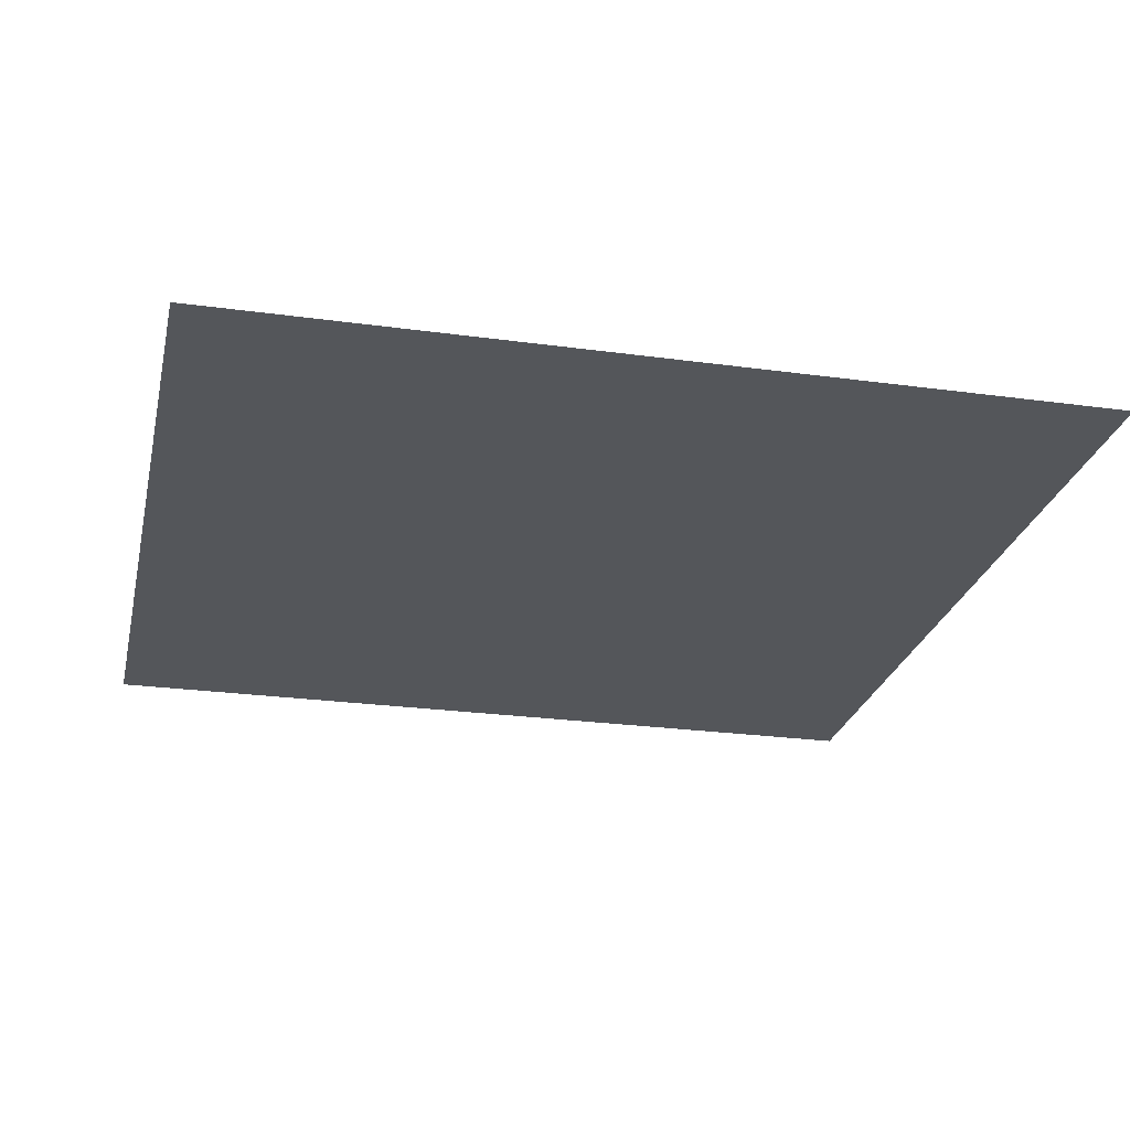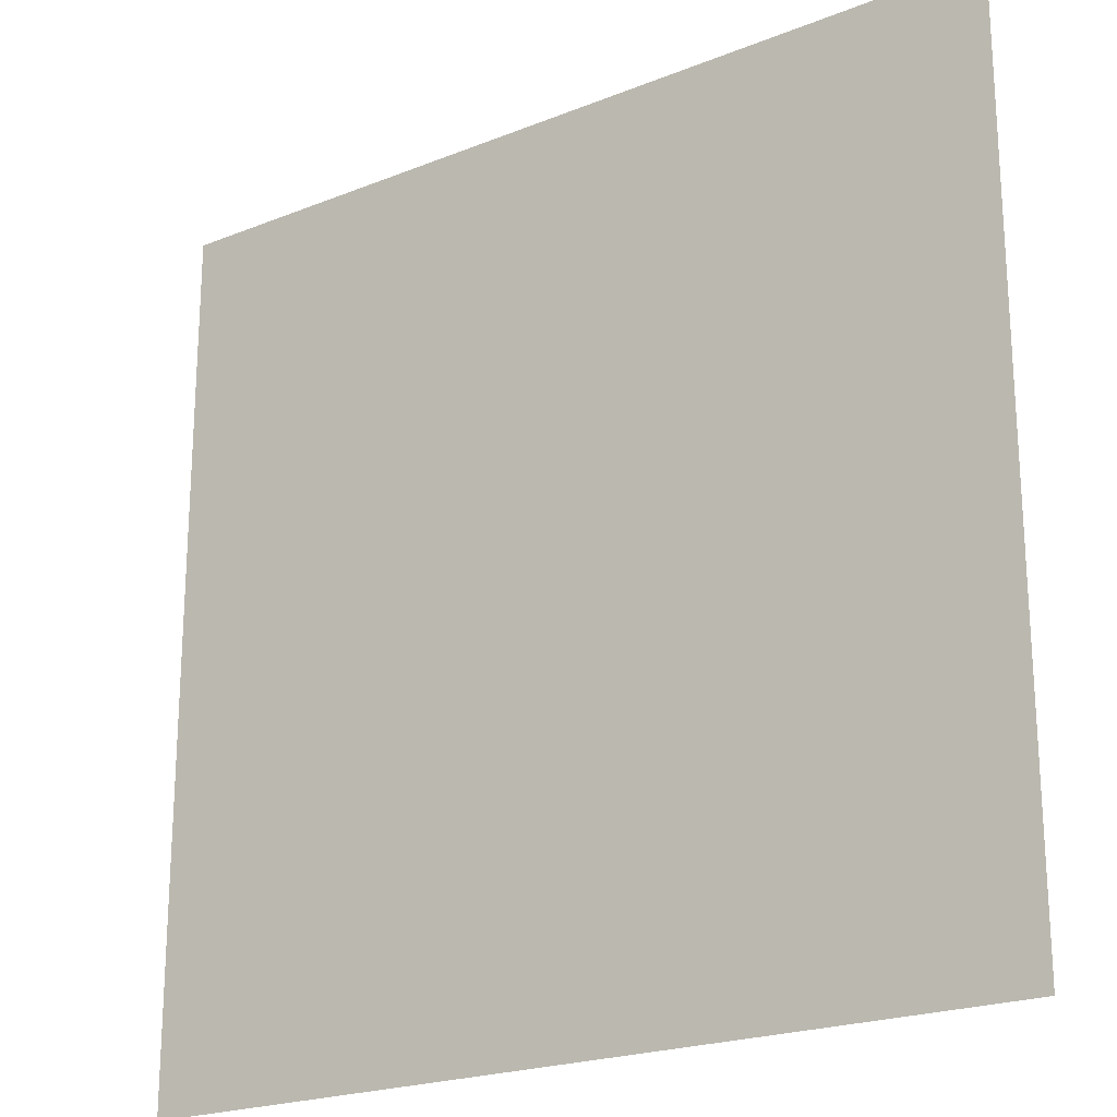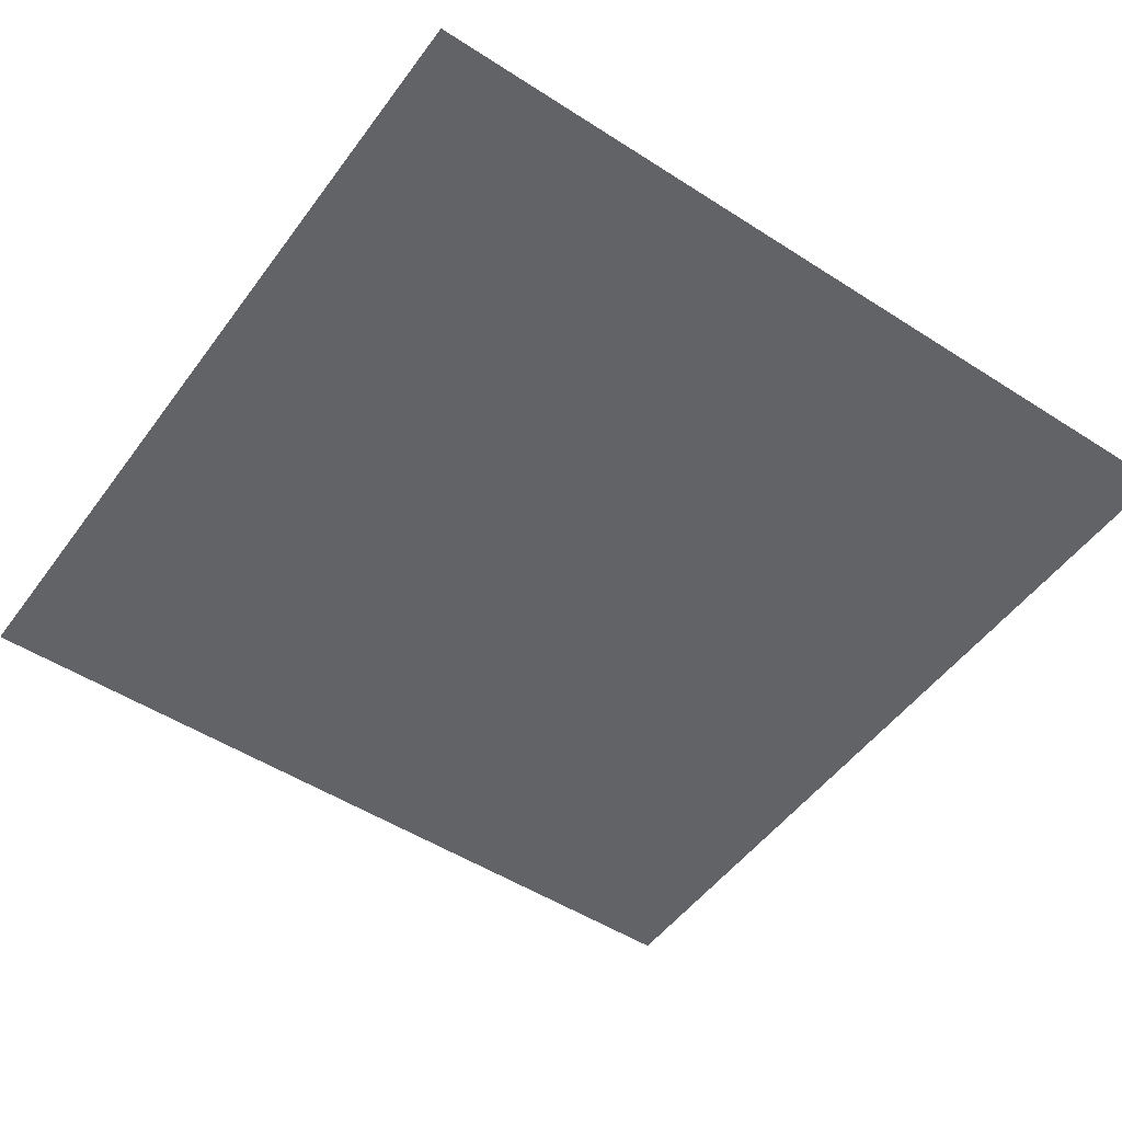
<metadata>
{"format":"obj","ext":"obj","renderer":"f3d","projection":"perspective","resolution":1024,"background":"white","views":[{"elev":-25.1,"azim":-12.5,"up":"+Z"},{"elev":-21.5,"azim":-144.6,"up":"+Y"},{"elev":-50.8,"azim":144.9,"up":"+Z"}]}
</metadata>
<code>
v -32 -64 0
v -64 -64 0
v -64 -32 0
v -32 -32 0
v -96 -64 0
v -96 -32 0
v -128 -64 0
v -128 -32 0
v -160 -64 0
v -160 -32 0
v -192 -64 0
v -192 -32 0
v -224 -64 0
v -224 -32 0
v -256 -64 0
v -256 -32 0
v -288 -64 0
v -288 -32 0
v -320 -64 0
v -320 -32 0
v -352 -64 0
v -352 -32 0
v -384 -64 0
v -384 -32 0
v -416 -64 0
v -416 -32 0
v -448 -64 0
v -448 -32 0
v -480 -64 0
v -480 -32 0
v -512 -64 0
v -512 -32 0
v -544 -64 0
v -544 -32 0
v -576 -64 0
v -576 -32 0
v -608 -64 0
v -608 -32 0
v -32 -96 0
v -64 -96 0
v -96 -96 0
v -128 -96 0
v -160 -96 0
v -192 -96 0
v -224 -96 0
v -256 -96 0
v -288 -96 0
v -320 -96 0
v -352 -96 0
v -384 -96 0
v -416 -96 0
v -448 -96 0
v -480 -96 0
v -512 -96 0
v -544 -96 0
v -576 -96 0
v -608 -96 0
v -640 -96 0
v -640 -64 0
v -32 -128 0
v -64 -128 0
v -96 -128 0
v -128 -128 0
v -160 -128 0
v -192 -128 0
v -224 -128 0
v -256 -128 0
v -288 -128 0
v -320 -128 0
v -352 -128 0
v -384 -128 0
v -416 -128 0
v -448 -128 0
v -480 -128 0
v -512 -128 0
v -544 -128 0
v -576 -128 0
v -608 -128 0
v -32 -160 0
v -64 -160 0
v -96 -160 0
v -128 -160 0
v -160 -160 0
v -192 -160 0
v -224 -160 0
v -256 -160 0
v -288 -160 0
v -320 -160 0
v -352 -160 0
v -384 -160 0
v -416 -160 0
v -448 -160 0
v -480 -160 0
v -512 -160 0
v -544 -160 0
v -576 -160 0
v -608 -160 0
v -32 -192 0
v -64 -192 0
v -96 -192 0
v -128 -192 0
v -160 -192 0
v -192 -192 0
v -224 -192 0
v -256 -192 0
v -288 -192 0
v -320 -192 0
v -352 -192 0
v -384 -192 0
v -416 -192 0
v -448 -192 0
v -480 -192 0
v -512 -192 0
v -544 -192 0
v -576 -192 0
v -608 -192 0
v -32 -224 0
v -64 -224 0
v -96 -224 0
v -128 -224 0
v -160 -224 0
v -192 -224 0
v -224 -224 0
v -256 -224 0
v -288 -224 0
v -320 -224 0
v -352 -224 0
v -384 -224 0
v -416 -224 0
v -448 -224 0
v -480 -224 0
v -512 -224 0
v -544 -224 0
v -576 -224 0
v -608 -224 0
v -32 -256 0
v -64 -256 0
v -96 -256 0
v -128 -256 0
v -160 -256 0
v -192 -256 0
v -224 -256 0
v -256 -256 0
v -288 -256 0
v -320 -256 0
v -352 -256 0
v -384 -256 0
v -416 -256 0
v -448 -256 0
v -480 -256 0
v -512 -256 0
v -544 -256 0
v -576 -256 0
v -608 -256 0
v -32 -288 0
v -64 -288 0
v -96 -288 0
v -128 -288 0
v -160 -288 0
v -192 -288 0
v -224 -288 0
v -256 -288 0
v -288 -288 0
v -320 -288 0
v -352 -288 0
v -384 -288 0
v -416 -288 0
v -448 -288 0
v -480 -288 0
v -512 -288 0
v -544 -288 0
v -576 -288 0
v -608 -288 0
v -32 -320 0
v -64 -320 0
v -96 -320 0
v -128 -320 0
v -160 -320 0
v -192 -320 0
v -224 -320 0
v -256 -320 0
v -288 -320 0
v -320 -320 0
v -352 -320 0
v -384 -320 0
v -416 -320 0
v -448 -320 0
v -480 -320 0
v -512 -320 0
v -544 -320 0
v -576 -320 0
v -608 -320 0
v -32 -352 0
v -64 -352 0
v -96 -352 0
v -128 -352 0
v -160 -352 0
v -192 -352 0
v -224 -352 0
v -256 -352 0
v -288 -352 0
v -320 -352 0
v -352 -352 0
v -384 -352 0
v -416 -352 0
v -448 -352 0
v -480 -352 0
v -512 -352 0
v -544 -352 0
v -576 -352 0
v -608 -352 0
v -32 -384 0
v -64 -384 0
v -96 -384 0
v -128 -384 0
v -160 -384 0
v -192 -384 0
v -224 -384 0
v -256 -384 0
v -288 -384 0
v -320 -384 0
v -352 -384 0
v -384 -384 0
v -416 -384 0
v -448 -384 0
v -480 -384 0
v -512 -384 0
v -544 -384 0
v -576 -384 0
v -608 -384 0
v 0 -416 0
v -32 -416 0
v 0 -384 0
v -64 -416 0
v -96 -416 0
v -128 -416 0
v -160 -416 0
v -192 -416 0
v -224 -416 0
v -256 -416 0
v -288 -416 0
v -320 -416 0
v -352 -416 0
v -384 -416 0
v -416 -416 0
v -448 -416 0
v -480 -416 0
v -512 -416 0
v -544 -416 0
v -576 -416 0
v -608 -416 0
v 0 -448 0
v -32 -448 0
v -64 -448 0
v -96 -448 0
v -128 -448 0
v -160 -448 0
v -192 -448 0
v -224 -448 0
v -256 -448 0
v -288 -448 0
v -320 -448 0
v -352 -448 0
v -384 -448 0
v -416 -448 0
v -448 -448 0
v -480 -448 0
v -512 -448 0
v -544 -448 0
v -576 -448 0
v -608 -448 0
v 0 -480 0
v -32 -480 0
v -64 -480 0
v -96 -480 0
v -128 -480 0
v -160 -480 0
v -192 -480 0
v -224 -480 0
v -256 -480 0
v -288 -480 0
v -320 -480 0
v -352 -480 0
v -384 -480 0
v -416 -480 0
v -448 -480 0
v -480 -480 0
v -512 -480 0
v -544 -480 0
v -576 -480 0
v -608 -480 0
v 0 -512 0
v -32 -512 0
v -64 -512 0
v -96 -512 0
v -128 -512 0
v -160 -512 0
v -192 -512 0
v -224 -512 0
v -256 -512 0
v -288 -512 0
v -320 -512 0
v -352 -512 0
v -384 -512 0
v -416 -512 0
v -448 -512 0
v -480 -512 0
v -512 -512 0
v -544 -512 0
v -576 -512 0
v -608 -512 0
v 0 -544 0
v -32 -544 0
v -64 -544 0
v -96 -544 0
v -128 -544 0
v -160 -544 0
v -192 -544 0
v -224 -544 0
v -256 -544 0
v -288 -544 0
v -320 -544 0
v -352 -544 0
v -384 -544 0
v -416 -544 0
v -448 -544 0
v -480 -544 0
v -512 -544 0
v -544 -544 0
v -576 -544 0
v -608 -544 0
v -32 -576 0
v -64 -576 0
v -96 -576 0
v -128 -576 0
v -160 -576 0
v -192 -576 0
v -224 -576 0
v -256 -576 0
v -288 -576 0
v -320 -576 0
v -352 -576 0
v -384 -576 0
v -416 -576 0
v -448 -576 0
v -480 -576 0
v -512 -576 0
v -544 -576 0
v -576 -576 0
v -608 -576 0
v -32 -608 0
v -64 -608 0
v -96 -608 0
v -128 -608 0
v -160 -608 0
v -192 -608 0
v -224 -608 0
v -256 -608 0
v -288 -608 0
v -320 -608 0
v -352 -608 0
v -384 -608 0
v -416 -608 0
v -448 -608 0
v -480 -608 0
v -512 -608 0
v -544 -608 0
v -576 -608 0
v -608 -608 0
v 0 -32 0
v -32 0 0
v 0 0 0
v -64 0 0
v -96 0 0
v -128 0 0
v -160 0 0
v -192 0 0
v -224 0 0
v -256 0 0
v -288 0 0
v -320 0 0
v -352 0 0
v -384 0 0
v -416 0 0
v -448 0 0
v -480 0 0
v -512 0 0
v -544 0 0
v -576 0 0
v -608 0 0
v -640 -32 0
v -640 0 0
v 0 -64 0
v 0 -96 0
v 0 -128 0
v -640 -128 0
v 0 -160 0
v -640 -160 0
v 0 -192 0
v -640 -192 0
v 0 -224 0
v -640 -224 0
v 0 -256 0
v -640 -256 0
v 0 -288 0
v -640 -288 0
v 0 -320 0
v -640 -320 0
v 0 -352 0
v -640 -352 0
v -640 -384 0
v -640 -416 0
v -640 -448 0
v -640 -480 0
v -640 -512 0
v -640 -544 0
v 0 -576 0
v -640 -576 0
v 0 -608 0
v -640 -608 0
v 0 -640 0
v -32 -640 0
v -64 -640 0
v -96 -640 0
v -128 -640 0
v -160 -640 0
v -192 -640 0
v -224 -640 0
v -256 -640 0
v -288 -640 0
v -320 -640 0
v -352 -640 0
v -384 -640 0
v -416 -640 0
v -448 -640 0
v -480 -640 0
v -512 -640 0
v -544 -640 0
v -576 -640 0
v -608 -640 0
v -640 -640 0
g mesh_0001
f 1 2 3 4
f 2 5 6 3
f 5 7 8 6
f 7 9 10 8
f 9 11 12 10
f 11 13 14 12
f 13 15 16 14
f 15 17 18 16
f 17 19 20 18
f 19 21 22 20
f 21 23 24 22
f 23 25 26 24
f 25 27 28 26
f 27 29 30 28
f 29 31 32 30
f 31 33 34 32
f 33 35 36 34
f 35 37 38 36
f 39 40 2 1
f 40 41 5 2
f 41 42 7 5
f 42 43 9 7
f 43 44 11 9
f 44 45 13 11
f 45 46 15 13
f 46 47 17 15
f 47 48 19 17
f 48 49 21 19
f 49 50 23 21
f 50 51 25 23
f 51 52 27 25
f 52 53 29 27
f 53 54 31 29
f 54 55 33 31
f 55 56 35 33
f 56 57 37 35
f 57 58 59 37
f 60 61 40 39
f 61 62 41 40
f 62 63 42 41
f 63 64 43 42
f 64 65 44 43
f 65 66 45 44
f 66 67 46 45
f 67 68 47 46
f 68 69 48 47
f 69 70 49 48
f 70 71 50 49
f 71 72 51 50
f 72 73 52 51
f 73 74 53 52
f 74 75 54 53
f 75 76 55 54
f 76 77 56 55
f 77 78 57 56
f 79 80 61 60
f 80 81 62 61
f 81 82 63 62
f 82 83 64 63
f 83 84 65 64
f 84 85 66 65
f 85 86 67 66
f 86 87 68 67
f 87 88 69 68
f 88 89 70 69
f 89 90 71 70
f 90 91 72 71
f 91 92 73 72
f 92 93 74 73
f 93 94 75 74
f 94 95 76 75
f 95 96 77 76
f 96 97 78 77
f 98 99 80 79
f 99 100 81 80
f 100 101 82 81
f 101 102 83 82
f 102 103 84 83
f 103 104 85 84
f 104 105 86 85
f 105 106 87 86
f 106 107 88 87
f 107 108 89 88
f 108 109 90 89
f 109 110 91 90
f 110 111 92 91
f 111 112 93 92
f 112 113 94 93
f 113 114 95 94
f 114 115 96 95
f 115 116 97 96
f 117 118 99 98
f 118 119 100 99
f 119 120 101 100
f 120 121 102 101
f 121 122 103 102
f 122 123 104 103
f 123 124 105 104
f 124 125 106 105
f 125 126 107 106
f 126 127 108 107
f 127 128 109 108
f 128 129 110 109
f 129 130 111 110
f 130 131 112 111
f 131 132 113 112
f 132 133 114 113
f 133 134 115 114
f 134 135 116 115
f 136 137 118 117
f 137 138 119 118
f 138 139 120 119
f 139 140 121 120
f 140 141 122 121
f 141 142 123 122
f 142 143 124 123
f 143 144 125 124
f 144 145 126 125
f 145 146 127 126
f 146 147 128 127
f 147 148 129 128
f 148 149 130 129
f 149 150 131 130
f 150 151 132 131
f 151 152 133 132
f 152 153 134 133
f 153 154 135 134
f 155 156 137 136
f 156 157 138 137
f 157 158 139 138
f 158 159 140 139
f 159 160 141 140
f 160 161 142 141
f 161 162 143 142
f 162 163 144 143
f 163 164 145 144
f 164 165 146 145
f 165 166 147 146
f 166 167 148 147
f 167 168 149 148
f 168 169 150 149
f 169 170 151 150
f 170 171 152 151
f 171 172 153 152
f 172 173 154 153
f 174 175 156 155
f 175 176 157 156
f 176 177 158 157
f 177 178 159 158
f 178 179 160 159
f 179 180 161 160
f 180 181 162 161
f 181 182 163 162
f 182 183 164 163
f 183 184 165 164
f 184 185 166 165
f 185 186 167 166
f 186 187 168 167
f 187 188 169 168
f 188 189 170 169
f 189 190 171 170
f 190 191 172 171
f 191 192 173 172
f 193 194 175 174
f 194 195 176 175
f 195 196 177 176
f 196 197 178 177
f 197 198 179 178
f 198 199 180 179
f 199 200 181 180
f 200 201 182 181
f 201 202 183 182
f 202 203 184 183
f 203 204 185 184
f 204 205 186 185
f 205 206 187 186
f 206 207 188 187
f 207 208 189 188
f 208 209 190 189
f 209 210 191 190
f 210 211 192 191
f 212 213 194 193
f 213 214 195 194
f 214 215 196 195
f 215 216 197 196
f 216 217 198 197
f 217 218 199 198
f 218 219 200 199
f 219 220 201 200
f 220 221 202 201
f 221 222 203 202
f 222 223 204 203
f 223 224 205 204
f 224 225 206 205
f 225 226 207 206
f 226 227 208 207
f 227 228 209 208
f 228 229 210 209
f 229 230 211 210
f 231 232 212 233
f 232 234 213 212
f 234 235 214 213
f 235 236 215 214
f 236 237 216 215
f 237 238 217 216
f 238 239 218 217
f 239 240 219 218
f 240 241 220 219
f 241 242 221 220
f 242 243 222 221
f 243 244 223 222
f 244 245 224 223
f 245 246 225 224
f 246 247 226 225
f 247 248 227 226
f 248 249 228 227
f 249 250 229 228
f 250 251 230 229
f 252 253 232 231
f 253 254 234 232
f 254 255 235 234
f 255 256 236 235
f 256 257 237 236
f 257 258 238 237
f 258 259 239 238
f 259 260 240 239
f 260 261 241 240
f 261 262 242 241
f 262 263 243 242
f 263 264 244 243
f 264 265 245 244
f 265 266 246 245
f 266 267 247 246
f 267 268 248 247
f 268 269 249 248
f 269 270 250 249
f 270 271 251 250
f 272 273 253 252
f 273 274 254 253
f 274 275 255 254
f 275 276 256 255
f 276 277 257 256
f 277 278 258 257
f 278 279 259 258
f 279 280 260 259
f 280 281 261 260
f 281 282 262 261
f 282 283 263 262
f 283 284 264 263
f 284 285 265 264
f 285 286 266 265
f 286 287 267 266
f 287 288 268 267
f 288 289 269 268
f 289 290 270 269
f 290 291 271 270
f 292 293 273 272
f 293 294 274 273
f 294 295 275 274
f 295 296 276 275
f 296 297 277 276
f 297 298 278 277
f 298 299 279 278
f 299 300 280 279
f 300 301 281 280
f 301 302 282 281
f 302 303 283 282
f 303 304 284 283
f 304 305 285 284
f 305 306 286 285
f 306 307 287 286
f 307 308 288 287
f 308 309 289 288
f 309 310 290 289
f 310 311 291 290
f 312 313 293 292
f 313 314 294 293
f 314 315 295 294
f 315 316 296 295
f 316 317 297 296
f 317 318 298 297
f 318 319 299 298
f 319 320 300 299
f 320 321 301 300
f 321 322 302 301
f 322 323 303 302
f 323 324 304 303
f 324 325 305 304
f 325 326 306 305
f 326 327 307 306
f 327 328 308 307
f 328 329 309 308
f 329 330 310 309
f 330 331 311 310
f 332 333 314 313
f 333 334 315 314
f 334 335 316 315
f 335 336 317 316
f 336 337 318 317
f 337 338 319 318
f 338 339 320 319
f 339 340 321 320
f 340 341 322 321
f 341 342 323 322
f 342 343 324 323
f 343 344 325 324
f 344 345 326 325
f 345 346 327 326
f 346 347 328 327
f 347 348 329 328
f 348 349 330 329
f 349 350 331 330
f 351 352 333 332
f 352 353 334 333
f 353 354 335 334
f 354 355 336 335
f 355 356 337 336
f 356 357 338 337
f 357 358 339 338
f 358 359 340 339
f 359 360 341 340
f 360 361 342 341
f 361 362 343 342
f 362 363 344 343
f 363 364 345 344
f 364 365 346 345
f 365 366 347 346
f 366 367 348 347
f 367 368 349 348
f 368 369 350 349
g mesh_0002
f 370 4 371 372
f 4 3 373 371
f 3 6 374 373
f 6 8 375 374
f 8 10 376 375
f 10 12 377 376
f 12 14 378 377
f 14 16 379 378
f 16 18 380 379
f 18 20 381 380
f 20 22 382 381
f 22 24 383 382
f 24 26 384 383
f 26 28 385 384
f 28 30 386 385
f 30 32 387 386
f 32 34 388 387
f 34 36 389 388
f 36 38 390 389
f 38 391 392 390
f 393 1 4 370
f 37 59 391 38
f 394 39 1 393
f 57 58 59 37
f 395 60 39 394
f 78 396 58 57
f 397 79 60 395
f 97 398 396 78
f 399 98 79 397
f 116 400 398 97
f 401 117 98 399
f 135 402 400 116
f 403 136 117 401
f 154 404 402 135
f 405 155 136 403
f 173 406 404 154
f 407 174 155 405
f 192 408 406 173
f 409 193 174 407
f 211 410 408 192
f 233 212 193 409
f 230 411 410 211
f 231 232 212 233
f 251 412 411 230
f 252 253 232 231
f 271 413 412 251
f 272 273 253 252
f 291 414 413 271
f 292 293 273 272
f 311 415 414 291
f 312 313 293 292
f 331 416 415 311
f 417 332 313 312
f 350 418 416 331
f 419 351 332 417
f 369 420 418 350
f 421 422 351 419
f 422 423 352 351
f 423 424 353 352
f 424 425 354 353
f 425 426 355 354
f 426 427 356 355
f 427 428 357 356
f 428 429 358 357
f 429 430 359 358
f 430 431 360 359
f 431 432 361 360
f 432 433 362 361
f 433 434 363 362
f 434 435 364 363
f 435 436 365 364
f 436 437 366 365
f 437 438 367 366
f 438 439 368 367
f 439 440 369 368
f 440 441 420 369
g mesh_0003
f 1 2 3 4
f 35 37 38 36
f 39 40 2 1
f 56 57 37 35
f 60 61 40 39
f 61 62 41 40
f 68 69 48 47
f 69 70 49 48
f 76 77 56 55
f 77 78 57 56
f 79 80 61 60
f 80 81 62 61
f 87 88 69 68
f 88 89 70 69
f 95 96 77 76
f 96 97 78 77
f 100 101 82 81
f 101 102 83 82
f 102 103 84 83
f 106 107 88 87
f 107 108 89 88
f 110 111 92 91
f 111 112 93 92
f 112 113 94 93
f 125 126 107 106
f 126 127 108 107
f 144 145 126 125
f 145 146 127 126
f 155 156 137 136
f 162 163 144 143
f 163 164 145 144
f 164 165 146 145
f 165 166 147 146
f 172 173 154 153
f 174 175 156 155
f 176 177 158 157
f 177 178 159 158
f 178 179 160 159
f 181 182 163 162
f 182 183 164 163
f 183 184 165 164
f 184 185 166 165
f 186 187 168 167
f 187 188 169 168
f 188 189 170 169
f 191 192 173 172
f 201 202 183 182
f 202 203 184 183
f 220 221 202 201
f 221 222 203 202
f 228 229 210 209
f 241 242 221 220
f 242 243 222 221
f 249 250 229 228
f 255 256 236 235
f 256 257 237 236
f 257 258 238 237
f 265 266 246 245
f 266 267 247 246
f 267 268 248 247
f 301 302 282 281
f 320 321 301 300
f 321 322 302 301
f 322 323 303 302
f 323 324 304 303
f 328 329 309 308
f 332 333 314 313
f 341 342 323 322
f 347 348 329 328
f 349 350 331 330
f 351 352 333 332
f 368 369 350 349
g mesh_0004
f 353 354 335 334
f 354 355 336 335
g mesh_0005
f 370 4 371 372
f 4 3 373 371
f 3 6 374 373
f 6 8 375 374
f 8 10 376 375
f 10 12 377 376
f 12 14 378 377
f 14 16 379 378
f 16 18 380 379
f 18 20 381 380
f 20 22 382 381
f 22 24 383 382
f 24 26 384 383
f 26 28 385 384
f 28 30 386 385
f 30 32 387 386
f 32 34 388 387
f 34 36 389 388
f 36 38 390 389
f 38 391 392 390
f 393 1 4 370
f 1 2 3 4
f 37 59 391 38
f 394 39 1 393
f 39 40 2 1
f 56 57 37 35
f 57 58 59 37
f 395 60 39 394
f 60 61 40 39
f 61 62 41 40
f 76 77 56 55
f 77 78 57 56
f 78 396 58 57
f 397 79 60 395
f 79 80 61 60
f 80 81 62 61
f 95 96 77 76
f 96 97 78 77
f 97 398 396 78
f 399 98 79 397
f 101 102 83 82
f 111 112 93 92
f 116 400 398 97
f 401 117 98 399
f 125 126 107 106
f 126 127 108 107
f 135 402 400 116
f 403 136 117 401
f 144 145 126 125
f 145 146 127 126
f 154 404 402 135
f 405 155 136 403
f 163 164 145 144
f 164 165 146 145
f 173 406 404 154
f 407 174 155 405
f 174 175 156 155
f 177 178 159 158
f 181 182 163 162
f 184 185 166 165
f 187 188 169 168
f 191 192 173 172
f 192 408 406 173
f 409 193 174 407
f 201 202 183 182
f 202 203 184 183
f 211 410 408 192
f 233 212 193 409
f 220 221 202 201
f 221 222 203 202
f 230 411 410 211
f 231 232 212 233
f 241 242 221 220
f 242 243 222 221
f 249 250 229 228
f 251 412 411 230
f 252 253 232 231
f 256 257 237 236
f 266 267 247 246
f 271 413 412 251
f 272 273 253 252
f 291 414 413 271
f 292 293 273 272
f 311 415 414 291
f 312 313 293 292
f 320 321 301 300
f 321 322 302 301
f 323 324 304 303
f 331 416 415 311
f 417 332 313 312
f 341 342 323 322
f 347 348 329 328
f 350 418 416 331
f 419 351 332 417
f 351 352 333 332
f 368 369 350 349
f 369 420 418 350
f 421 422 351 419
f 422 423 352 351
f 423 424 353 352
f 424 425 354 353
f 425 426 355 354
f 426 427 356 355
f 427 428 357 356
f 428 429 358 357
f 429 430 359 358
f 430 431 360 359
f 431 432 361 360
f 432 433 362 361
f 433 434 363 362
f 434 435 364 363
f 435 436 365 364
f 436 437 366 365
f 437 438 367 366
f 438 439 368 367
f 439 440 369 368
f 440 441 420 369

</code>
